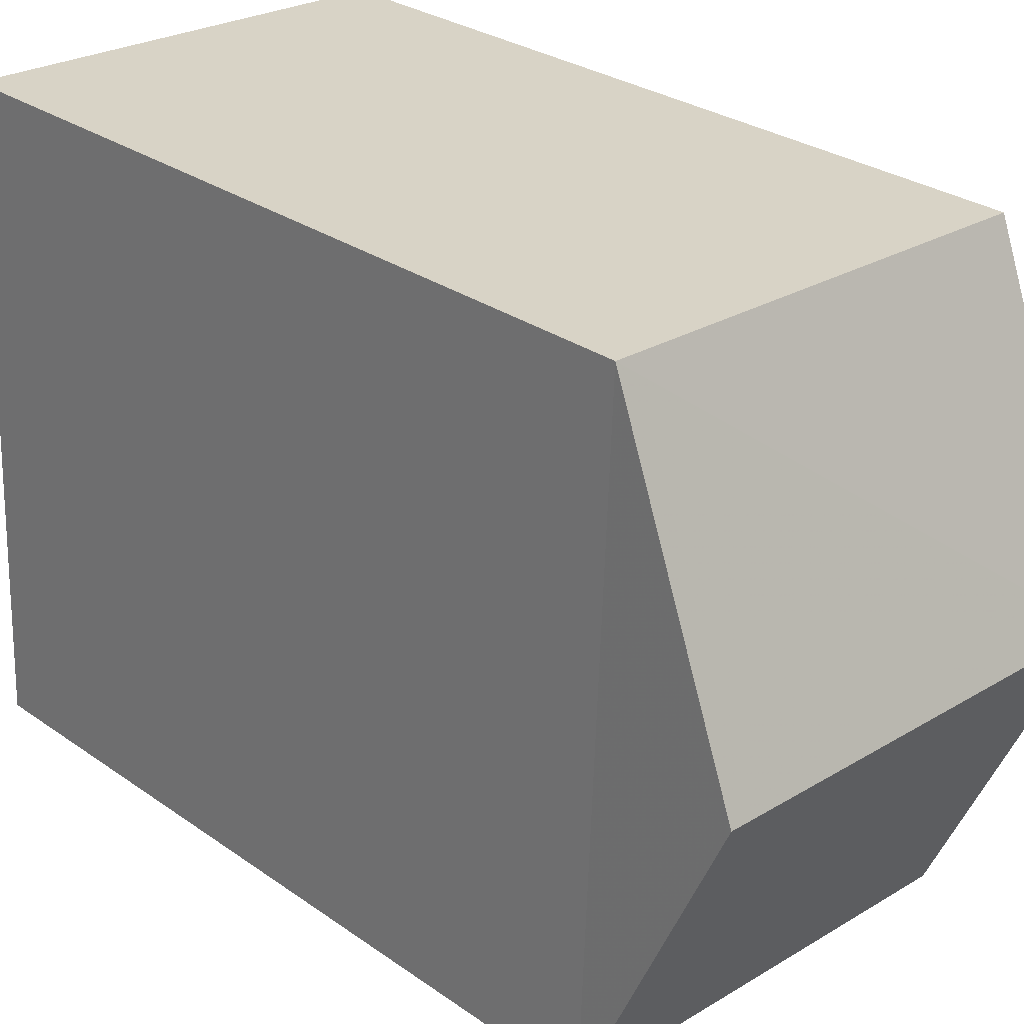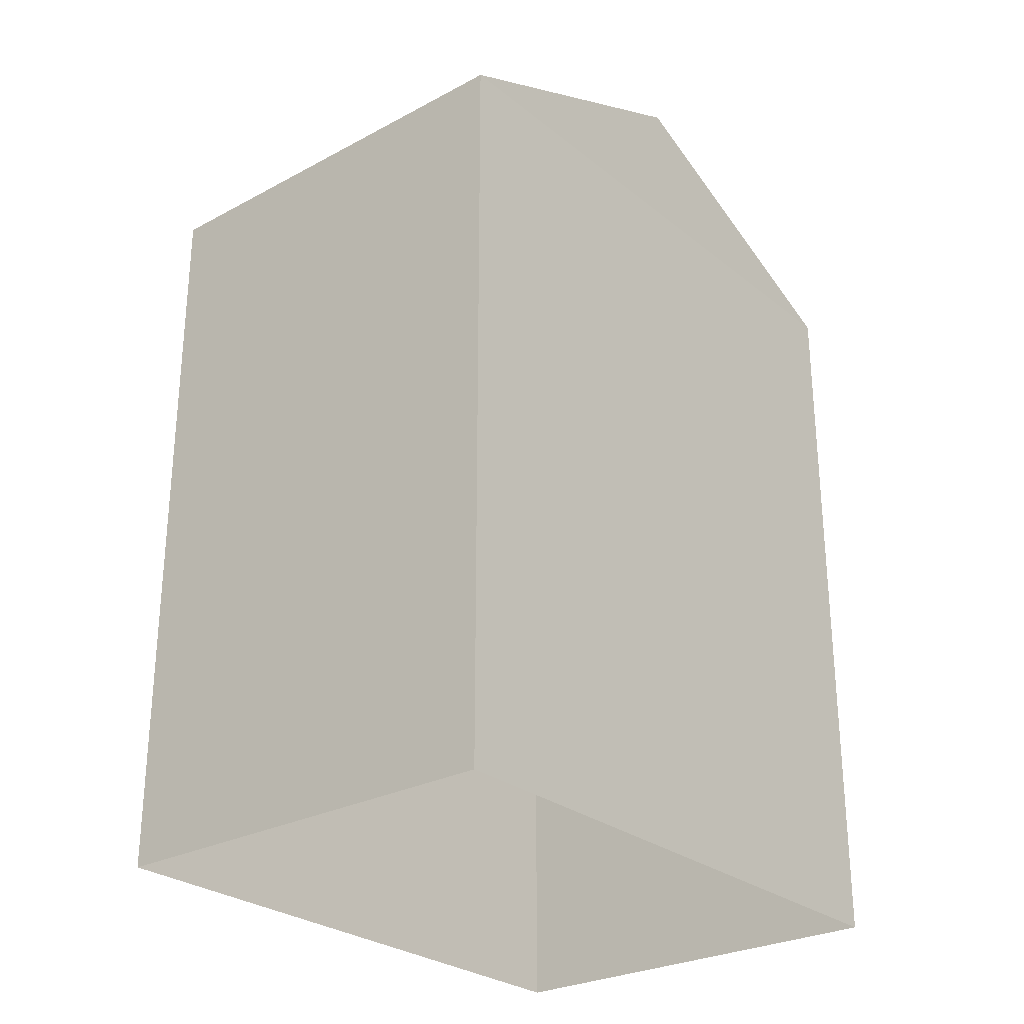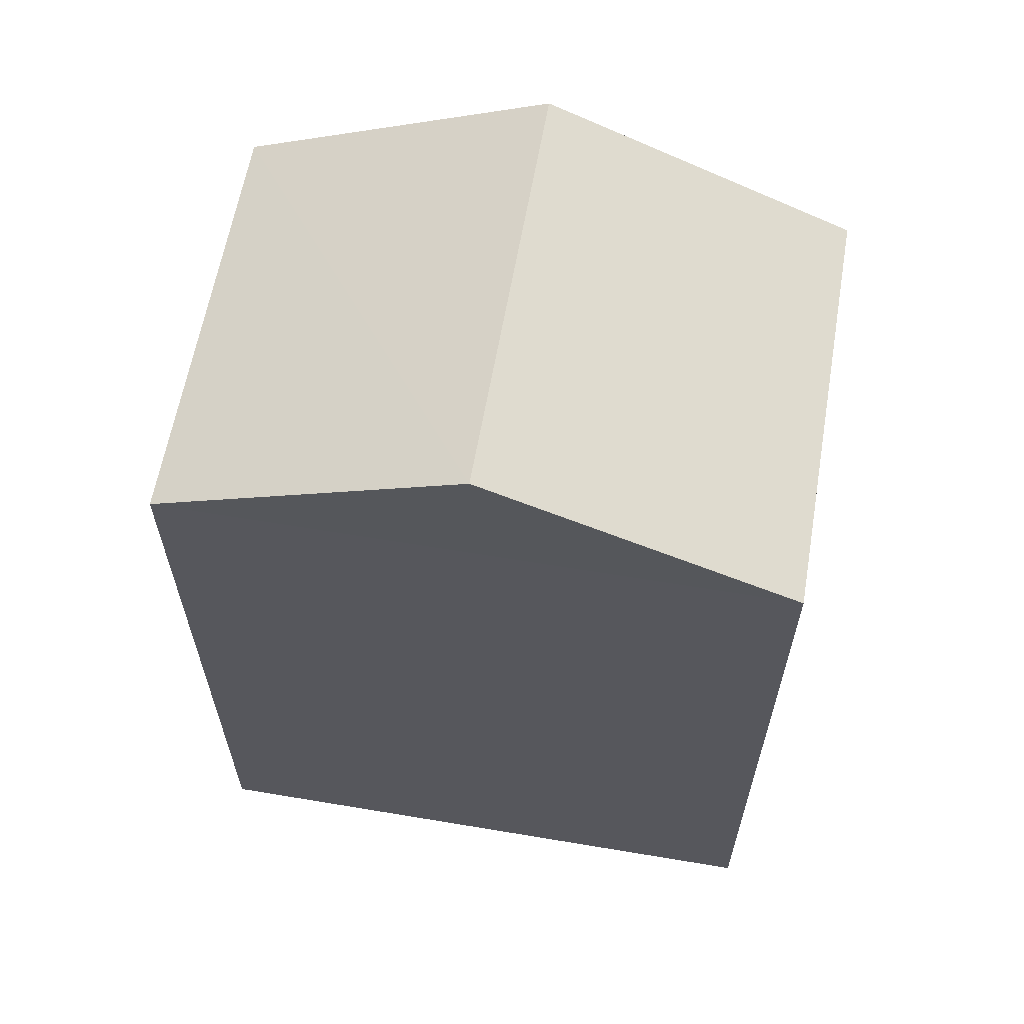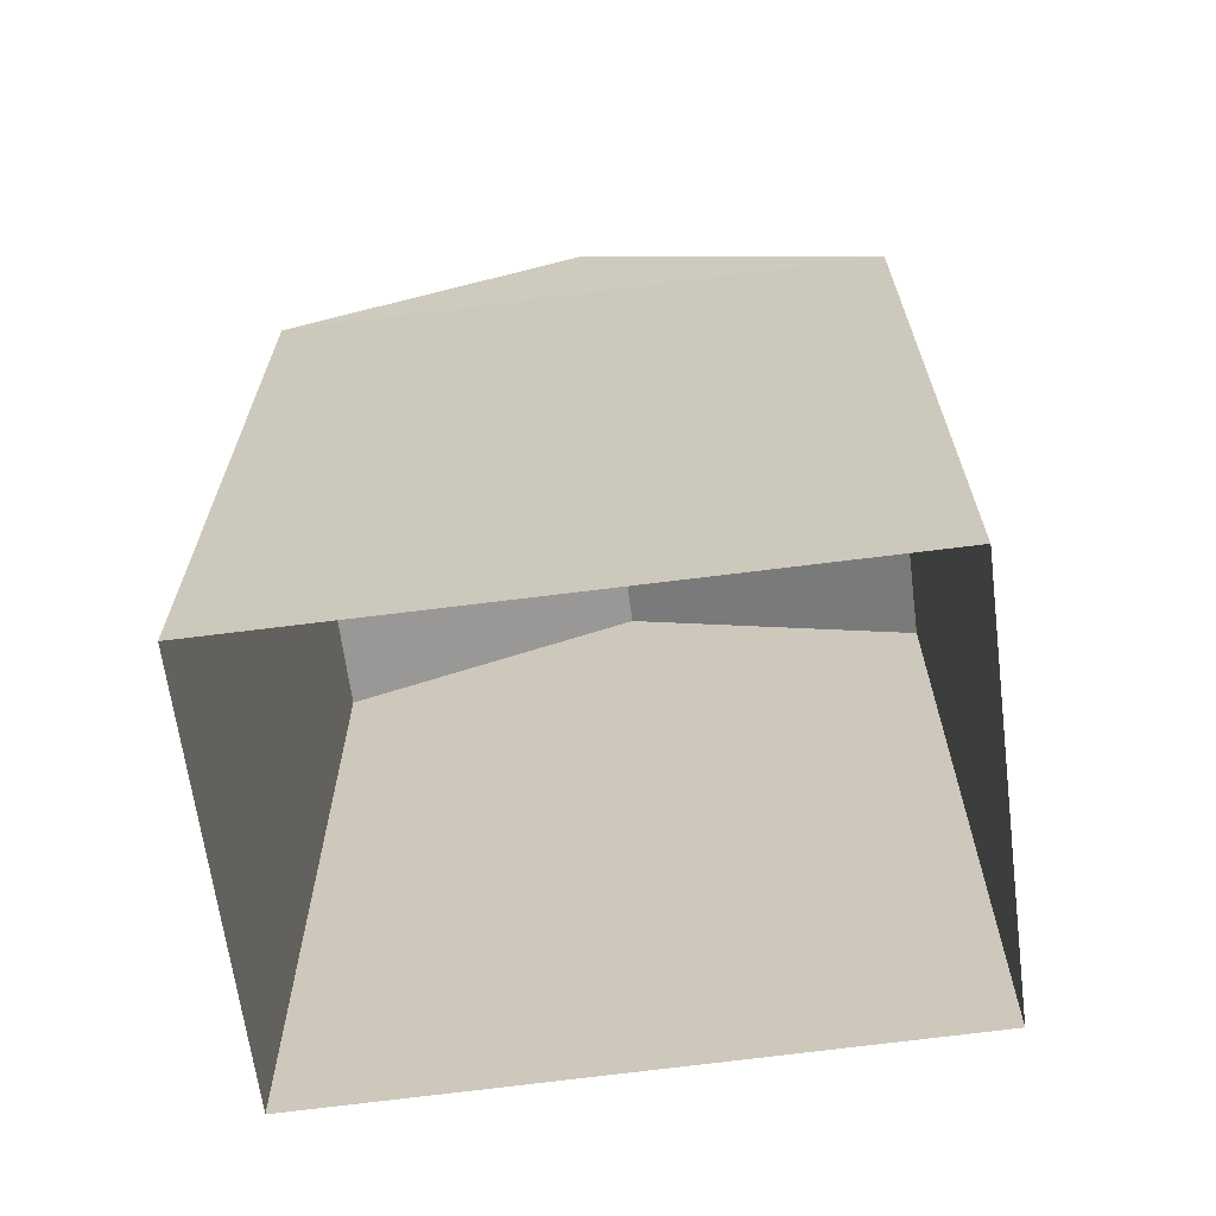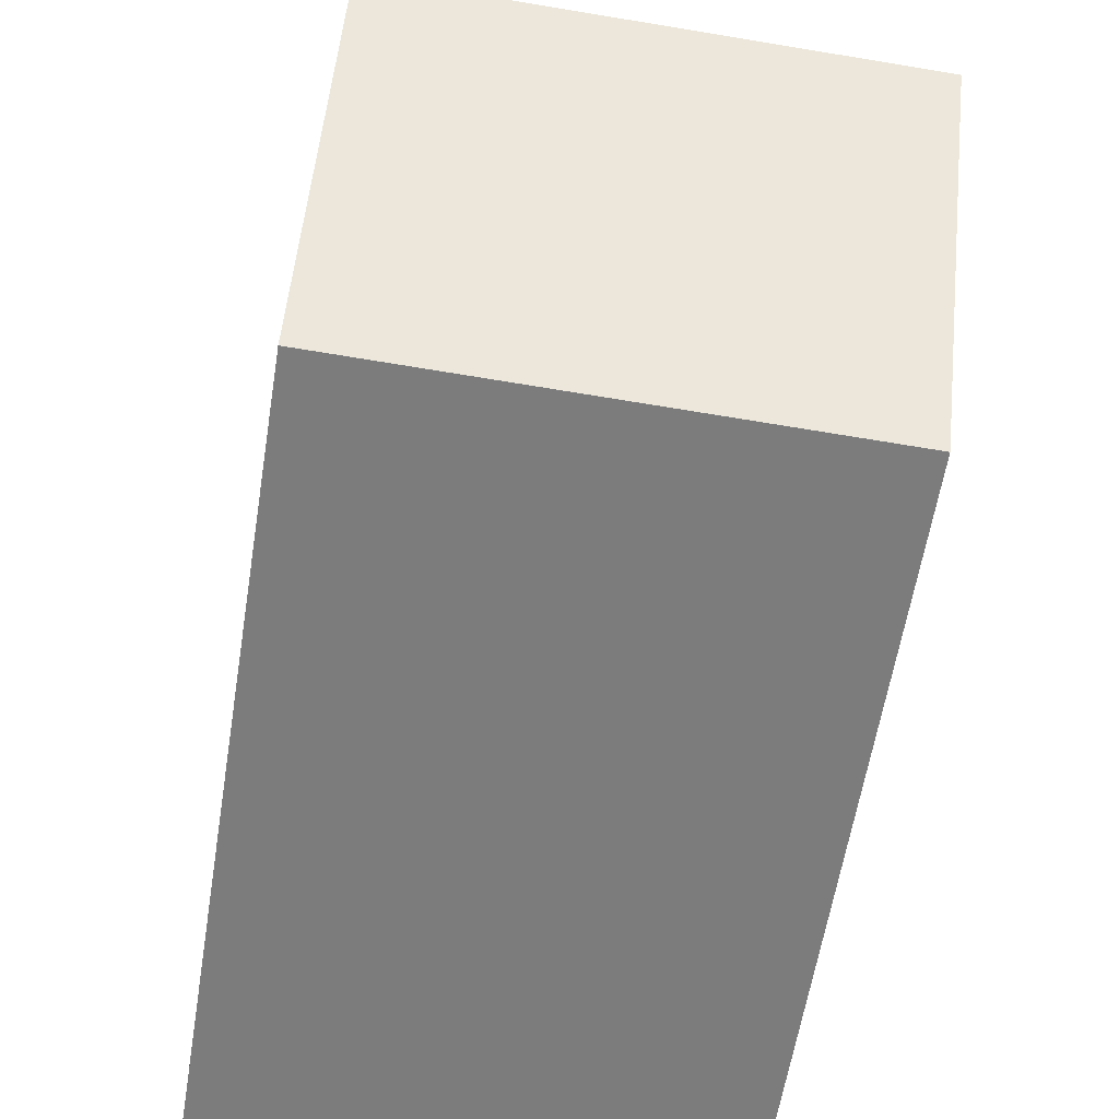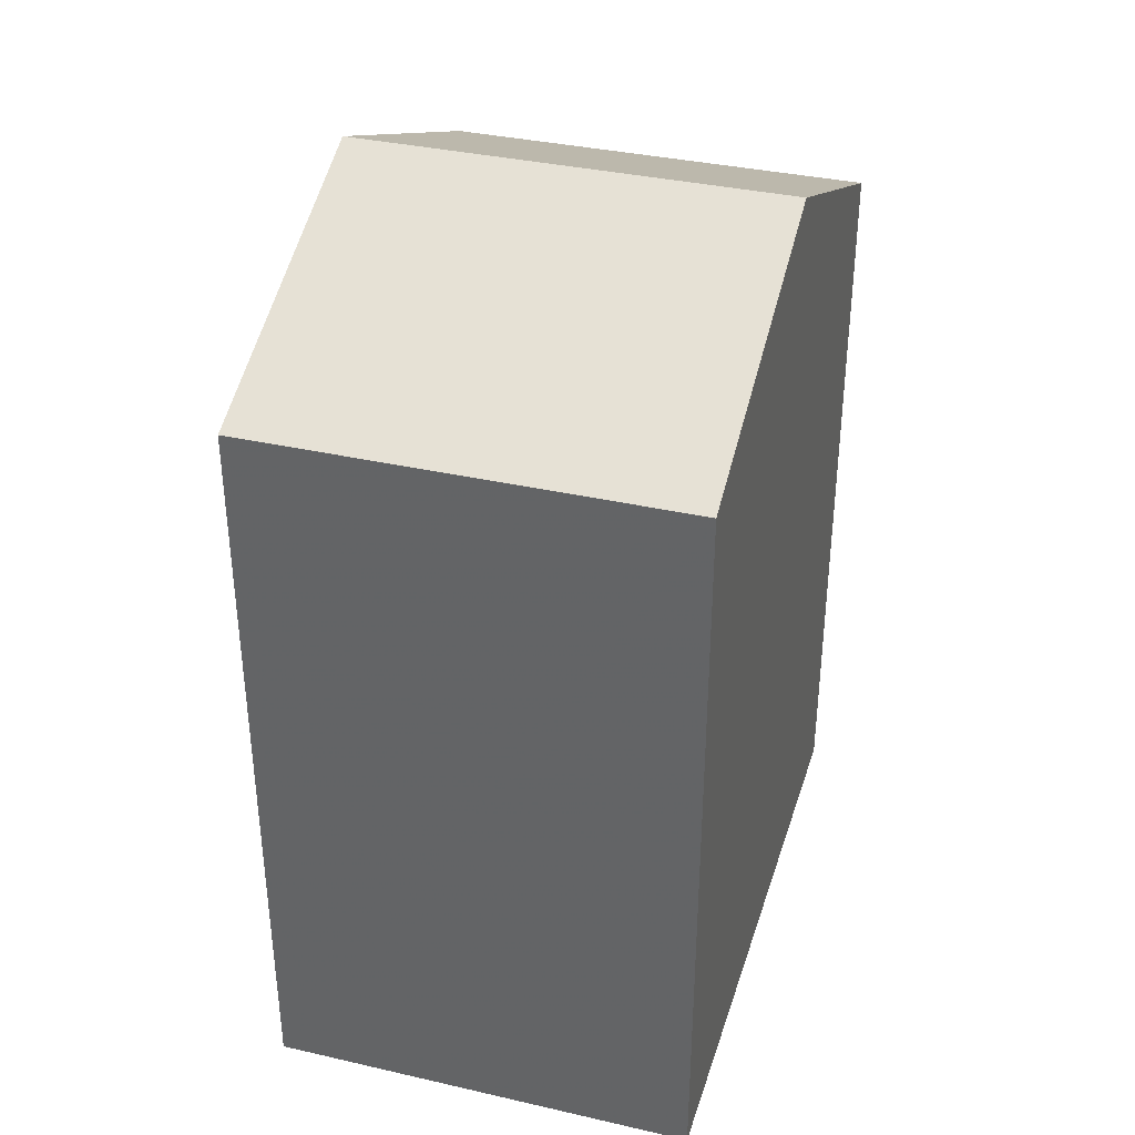
<metadata>
{"format":"obj","ext":"obj","renderer":"f3d","projection":"perspective","resolution":1024,"background":"white","views":[{"elev":29.1,"azim":-43.9,"up":"+Y"},{"elev":-27.5,"azim":-142.9,"up":"+Z"},{"elev":61.5,"azim":97.5,"up":"+Z"},{"elev":-65.7,"azim":95.1,"up":"+Z"},{"elev":-58.7,"azim":-9.0,"up":"+Y"},{"elev":36.0,"azim":14.3,"up":"+Z"}]}
</metadata>
<code>
v -3.739e+05 -1.042e+05 24.33
v -3.739e+05 -1.042e+05 24.33
v -3.739e+05 -1.042e+05 24.33
v -3.739e+05 -1.042e+05 24.33
v -3.739e+05 -1.042e+05 33.83
v -3.739e+05 -1.042e+05 33.83
v -3.739e+05 -1.042e+05 35.52
v -3.739e+05 -1.042e+05 35.52
v -3.739e+05 -1.042e+05 33.83
v -3.739e+05 -1.042e+05 33.83
f 1 2 3
f 4 1 3
f 5 6 7
f 8 5 7
f 7 9 8
f 7 10 9
f 3 2 9
f 9 5 8
f 9 2 5
f 6 2 1
f 6 5 2
f 9 4 3
f 9 10 4
f 1 4 6
f 6 10 7
f 6 4 10

</code>
